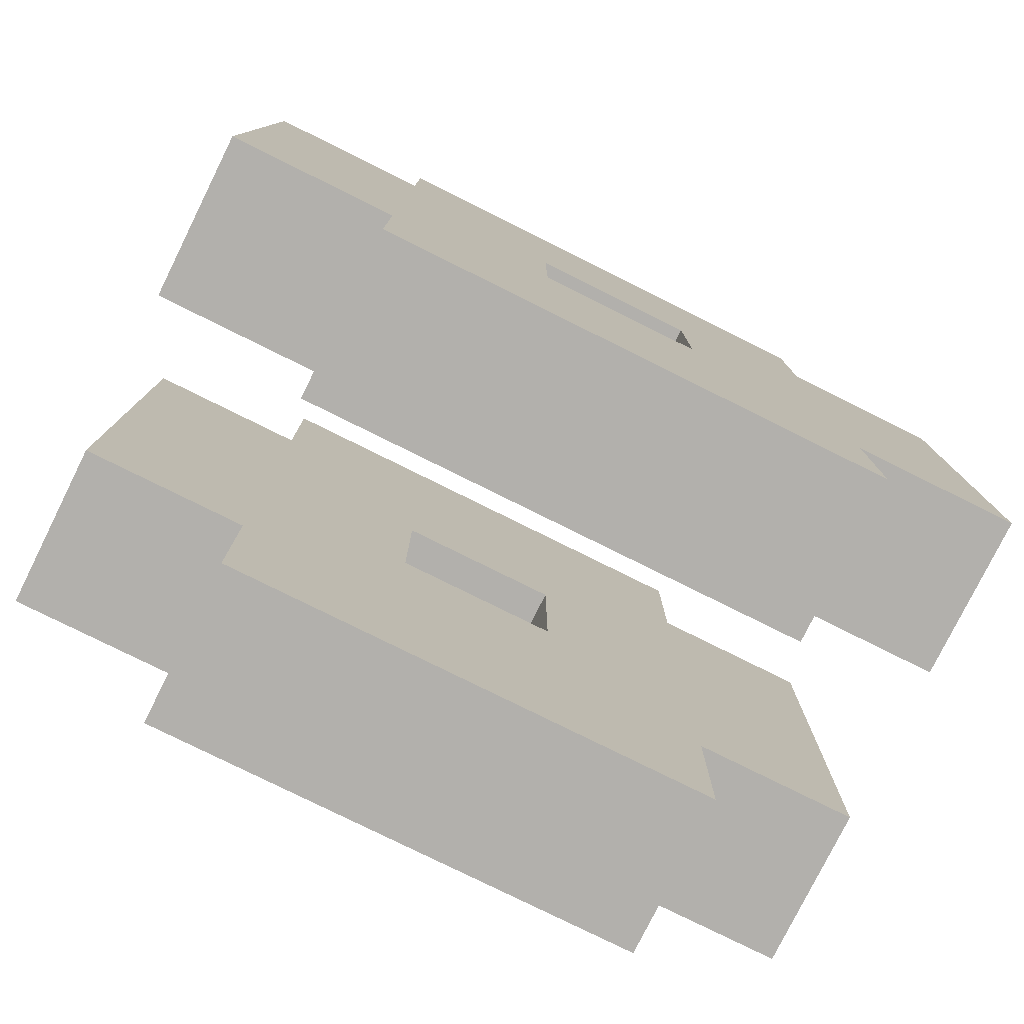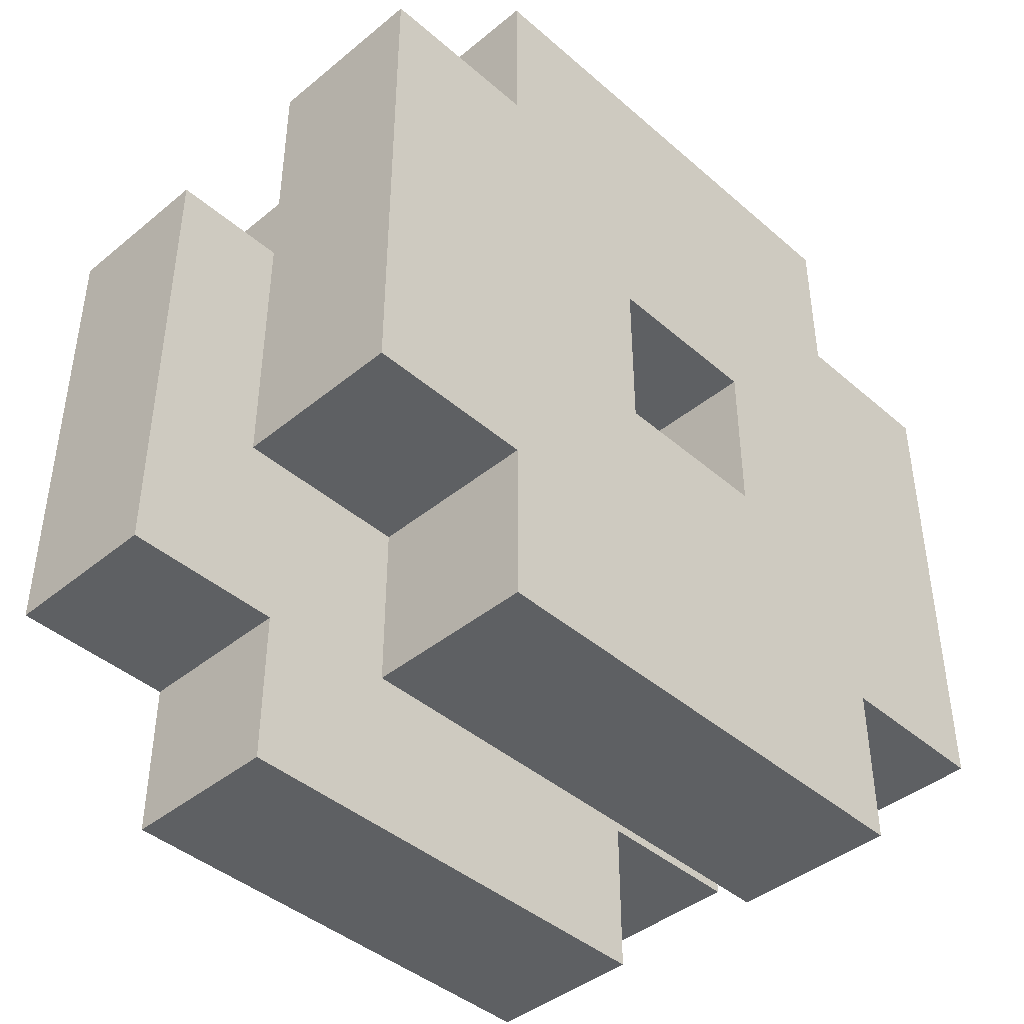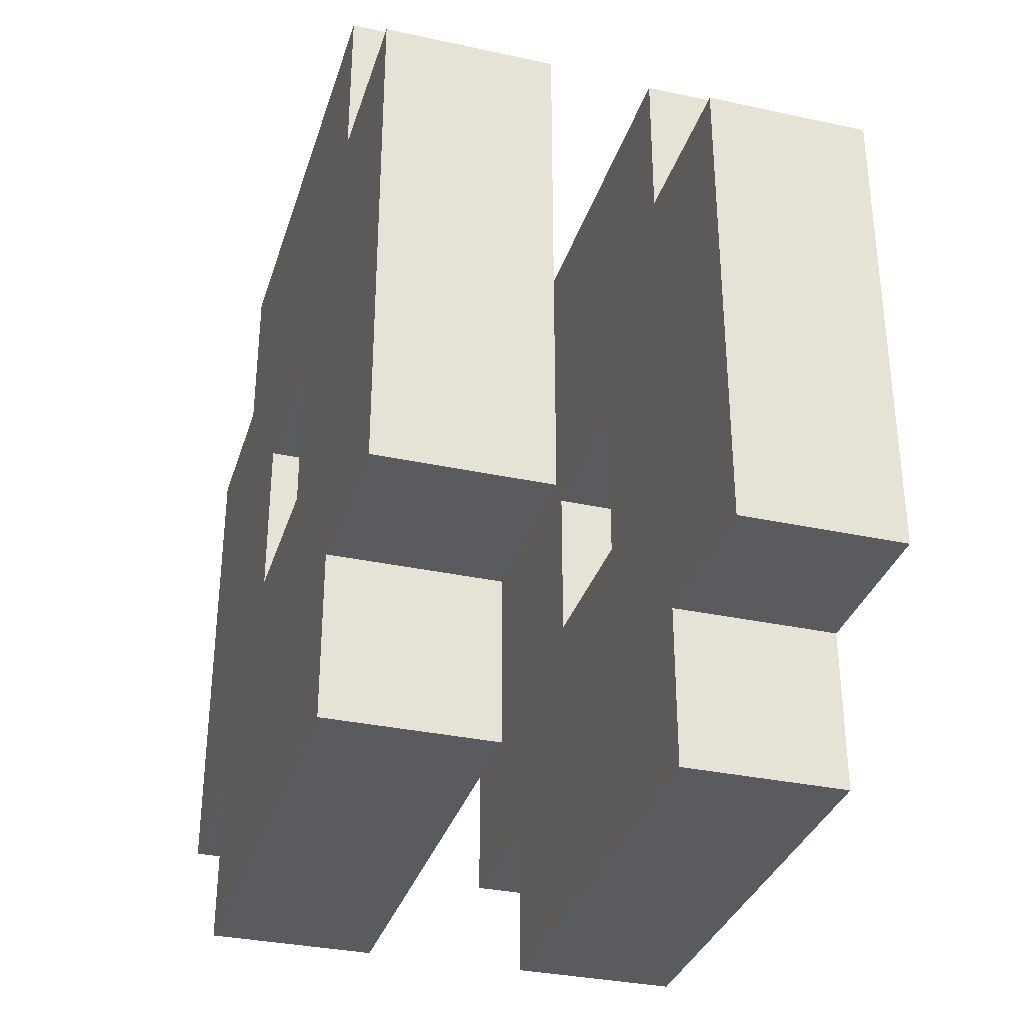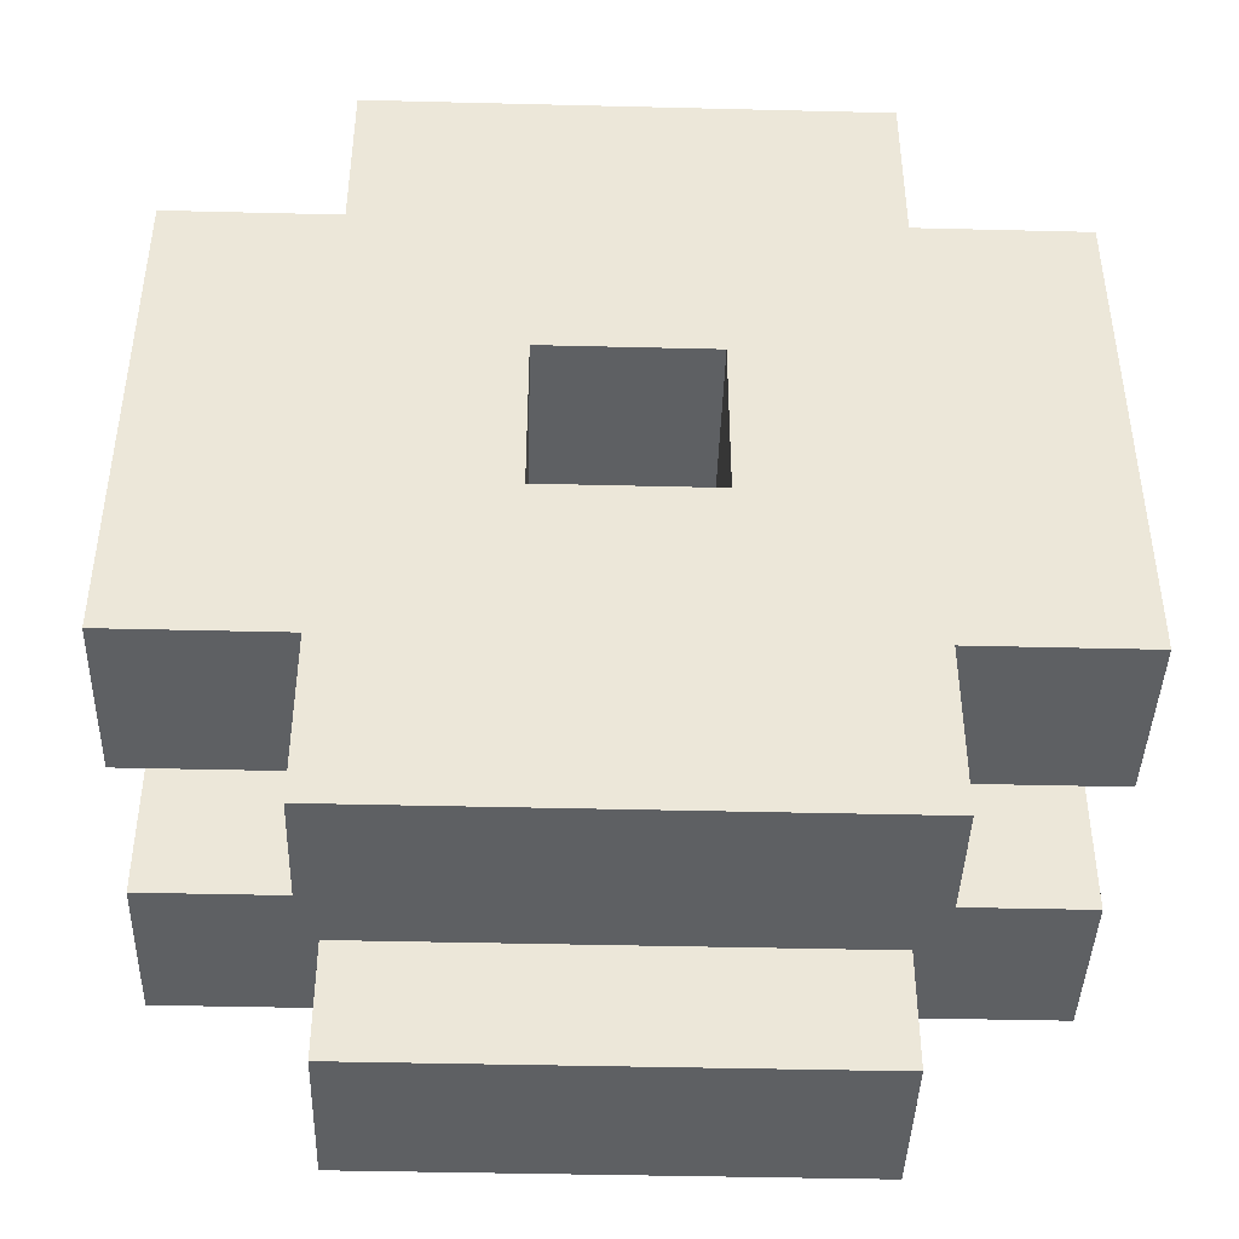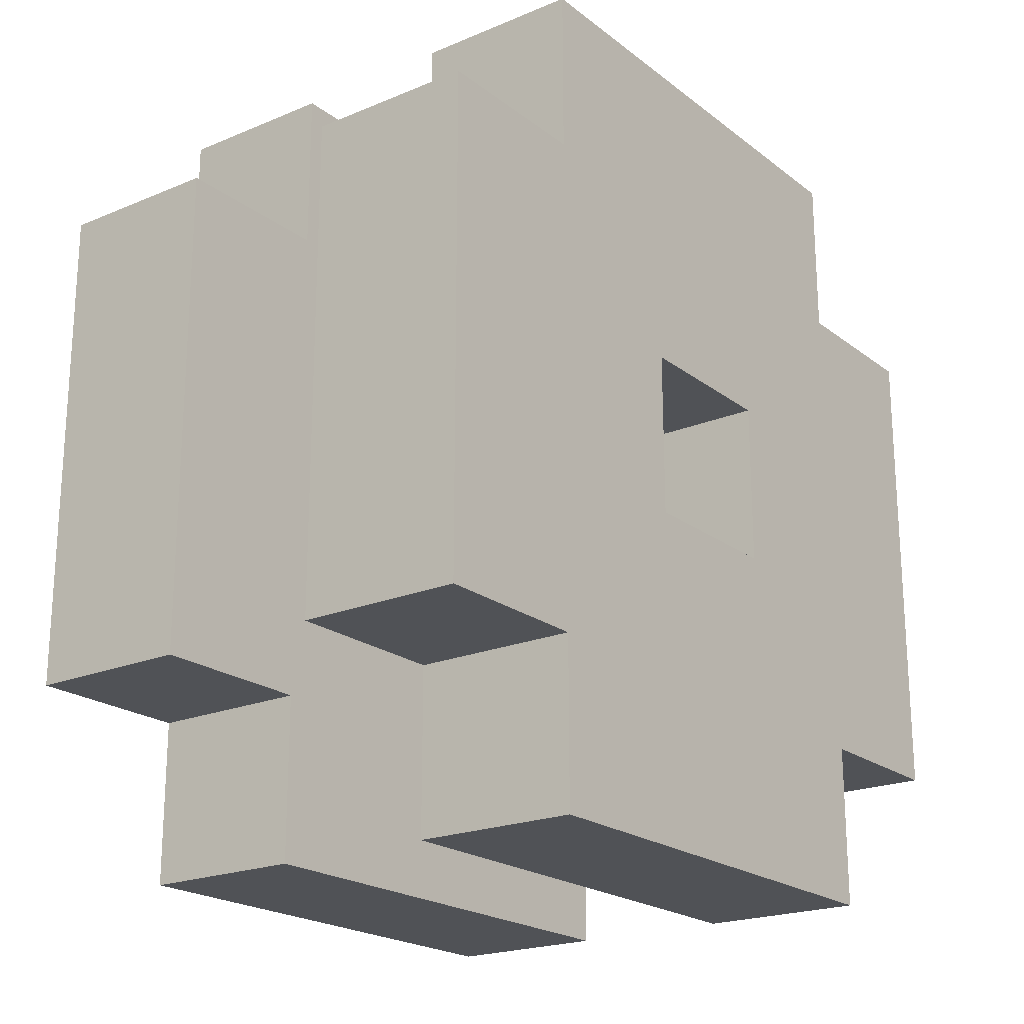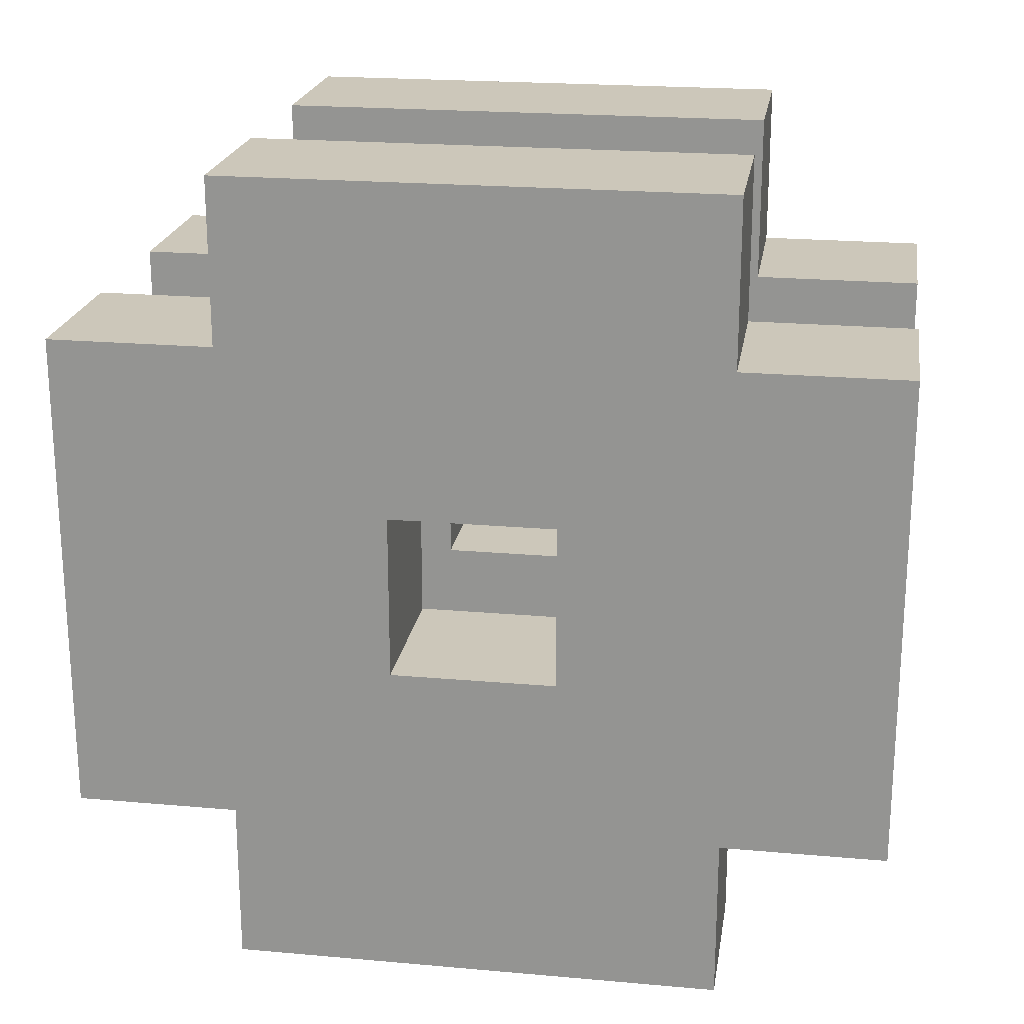
<metadata>
{"format":"obj","ext":"obj","renderer":"f3d","projection":"perspective","resolution":1024,"background":"white","views":[{"elev":-78.7,"azim":63.6,"up":"+Z"},{"elev":-42.6,"azim":44.2,"up":"+Z"},{"elev":-33.3,"azim":-16.5,"up":"+Z"},{"elev":-42.6,"azim":88.3,"up":"+Y"},{"elev":-21.0,"azim":36.8,"up":"+Y"},{"elev":21.3,"azim":-81.0,"up":"+Z"}]}
</metadata>
<code>
g gglive_baby_wheel
v -6.5 0 7.5
v -6.5 0 4.5
v -6.5 1 8.5
v -6.5 1 7.5
v -6.5 1 4.5
v -6.5 1 3.5
v -6.5 2 6.5
v -6.5 2 5.5
v -6.5 3 6.5
v -6.5 3 5.5
v -6.5 4 8.5
v -6.5 4 7.5
v -6.5 4 4.5
v -6.5 4 3.5
v -6.5 5 7.5
v -6.5 5 4.5
v -4.5 0 7.5
v -4.5 0 4.5
v -4.5 1 8.5
v -4.5 1 7.5
v -4.5 1 4.5
v -4.5 1 3.5
v -4.5 2 6.5
v -4.5 2 5.5
v -4.5 3 6.5
v -4.5 3 5.5
v -4.5 4 8.5
v -4.5 4 7.5
v -4.5 4 4.5
v -4.5 4 3.5
v -4.5 5 7.5
v -4.5 5 4.5
v -5.5 0 7.5
v -5.5 0 4.5
v -5.5 1 8.5
v -5.5 1 7.5
v -5.5 1 4.5
v -5.5 1 3.5
v -5.5 2 6.5
v -5.5 2 5.5
v -5.5 3 6.5
v -5.5 3 5.5
v -5.5 4 8.5
v -5.5 4 7.5
v -5.5 4 4.5
v -5.5 4 3.5
v -5.5 5 7.5
v -5.5 5 4.5
v -3.5 0 7.5
v -3.5 0 4.5
v -3.5 1 8.5
v -3.5 1 7.5
v -3.5 1 4.5
v -3.5 1 3.5
v -3.5 2 6.5
v -3.5 2 5.5
v -3.5 3 6.5
v -3.5 3 5.5
v -3.5 4 8.5
v -3.5 4 7.5
v -3.5 4 4.5
v -3.5 4 3.5
v -3.5 5 7.5
v -3.5 5 4.5
v -6.5 1 8.5
v -6.5 4 8.5
v -5.5 1 8.5
v -5.5 4 8.5
v -4.5 1 8.5
v -4.5 4 8.5
v -3.5 1 8.5
v -3.5 4 8.5
v -6.5 0 7.5
v -6.5 1 7.5
v -6.5 4 7.5
v -6.5 5 7.5
v -5.5 0 7.5
v -5.5 1 7.5
v -5.5 4 7.5
v -5.5 5 7.5
v -4.5 0 7.5
v -4.5 1 7.5
v -4.5 4 7.5
v -4.5 5 7.5
v -3.5 0 7.5
v -3.5 1 7.5
v -3.5 4 7.5
v -3.5 5 7.5
v -6.5 2 5.5
v -6.5 3 5.5
v -5.5 2 5.5
v -5.5 3 5.5
v -4.5 2 5.5
v -4.5 3 5.5
v -3.5 2 5.5
v -3.5 3 5.5
v -6.5 2 6.5
v -6.5 3 6.5
v -5.5 2 6.5
v -5.5 3 6.5
v -4.5 2 6.5
v -4.5 3 6.5
v -3.5 2 6.5
v -3.5 3 6.5
v -6.5 0 4.5
v -6.5 1 4.5
v -6.5 4 4.5
v -6.5 5 4.5
v -5.5 0 4.5
v -5.5 1 4.5
v -5.5 4 4.5
v -5.5 5 4.5
v -4.5 0 4.5
v -4.5 1 4.5
v -4.5 4 4.5
v -4.5 5 4.5
v -3.5 0 4.5
v -3.5 1 4.5
v -3.5 4 4.5
v -3.5 5 4.5
v -6.5 1 3.5
v -6.5 4 3.5
v -5.5 1 3.5
v -5.5 4 3.5
v -4.5 1 3.5
v -4.5 4 3.5
v -3.5 1 3.5
v -3.5 4 3.5
v -6.5 0 7.5
v -5.5 0 7.5
v -4.5 0 7.5
v -3.5 0 7.5
v -6.5 0 4.5
v -5.5 0 4.5
v -4.5 0 4.5
v -3.5 0 4.5
v -6.5 1 8.5
v -5.5 1 8.5
v -4.5 1 8.5
v -3.5 1 8.5
v -6.5 1 7.5
v -5.5 1 7.5
v -4.5 1 7.5
v -3.5 1 7.5
v -6.5 1 4.5
v -5.5 1 4.5
v -4.5 1 4.5
v -3.5 1 4.5
v -6.5 1 3.5
v -5.5 1 3.5
v -4.5 1 3.5
v -3.5 1 3.5
v -6.5 3 6.5
v -5.5 3 6.5
v -4.5 3 6.5
v -3.5 3 6.5
v -6.5 3 5.5
v -5.5 3 5.5
v -4.5 3 5.5
v -3.5 3 5.5
v -6.5 2 6.5
v -5.5 2 6.5
v -4.5 2 6.5
v -3.5 2 6.5
v -6.5 2 5.5
v -5.5 2 5.5
v -4.5 2 5.5
v -3.5 2 5.5
v -6.5 4 8.5
v -5.5 4 8.5
v -4.5 4 8.5
v -3.5 4 8.5
v -6.5 4 7.5
v -5.5 4 7.5
v -4.5 4 7.5
v -3.5 4 7.5
v -6.5 4 4.5
v -5.5 4 4.5
v -4.5 4 4.5
v -3.5 4 4.5
v -6.5 4 3.5
v -5.5 4 3.5
v -4.5 4 3.5
v -3.5 4 3.5
v -6.5 5 7.5
v -5.5 5 7.5
v -4.5 5 7.5
v -3.5 5 7.5
v -6.5 5 4.5
v -5.5 5 4.5
v -4.5 5 4.5
v -3.5 5 4.5
f 4 2 1
f 5 2 4
f 7 4 3
f 7 6 5
f 7 5 4
f 8 6 7
f 9 7 3
f 10 6 8
f 11 9 3
f 11 10 9
f 12 10 11
f 13 6 10
f 13 10 12
f 14 6 13
f 15 13 12
f 16 13 15
f 20 18 17
f 21 18 20
f 23 20 19
f 23 22 21
f 23 21 20
f 24 22 23
f 25 23 19
f 26 22 24
f 27 25 19
f 27 26 25
f 28 26 27
f 29 22 26
f 29 26 28
f 30 22 29
f 31 29 28
f 32 29 31
f 33 34 36
f 36 34 37
f 35 36 39
f 37 38 39
f 36 37 39
f 39 38 40
f 35 39 41
f 40 38 42
f 35 41 43
f 41 42 43
f 43 42 44
f 42 38 45
f 44 42 45
f 45 38 46
f 44 45 47
f 47 45 48
f 49 50 52
f 52 50 53
f 51 52 55
f 53 54 55
f 52 53 55
f 55 54 56
f 51 55 57
f 56 54 58
f 51 57 59
f 57 58 59
f 59 58 60
f 58 54 61
f 60 58 61
f 61 54 62
f 60 61 63
f 63 61 64
f 67 66 65
f 68 66 67
f 71 70 69
f 72 70 71
f 77 74 73
f 78 74 77
f 79 76 75
f 80 76 79
f 85 82 81
f 86 82 85
f 87 84 83
f 88 84 87
f 91 90 89
f 92 90 91
f 95 94 93
f 96 94 95
f 97 98 99
f 99 98 100
f 101 102 103
f 103 102 104
f 105 106 109
f 109 106 110
f 107 108 111
f 111 108 112
f 113 114 117
f 117 114 118
f 115 116 119
f 119 116 120
f 121 122 123
f 123 122 124
f 125 126 127
f 127 126 128
f 133 130 129
f 134 130 133
f 135 132 131
f 136 132 135
f 141 138 137
f 142 138 141
f 143 140 139
f 144 140 143
f 149 146 145
f 150 146 149
f 151 148 147
f 152 148 151
f 157 154 153
f 158 154 157
f 159 156 155
f 160 156 159
f 161 162 165
f 165 162 166
f 163 164 167
f 167 164 168
f 169 170 173
f 173 170 174
f 171 172 175
f 175 172 176
f 177 178 181
f 181 178 182
f 179 180 183
f 183 180 184
f 185 186 189
f 189 186 190
f 187 188 191
f 191 188 192

</code>
